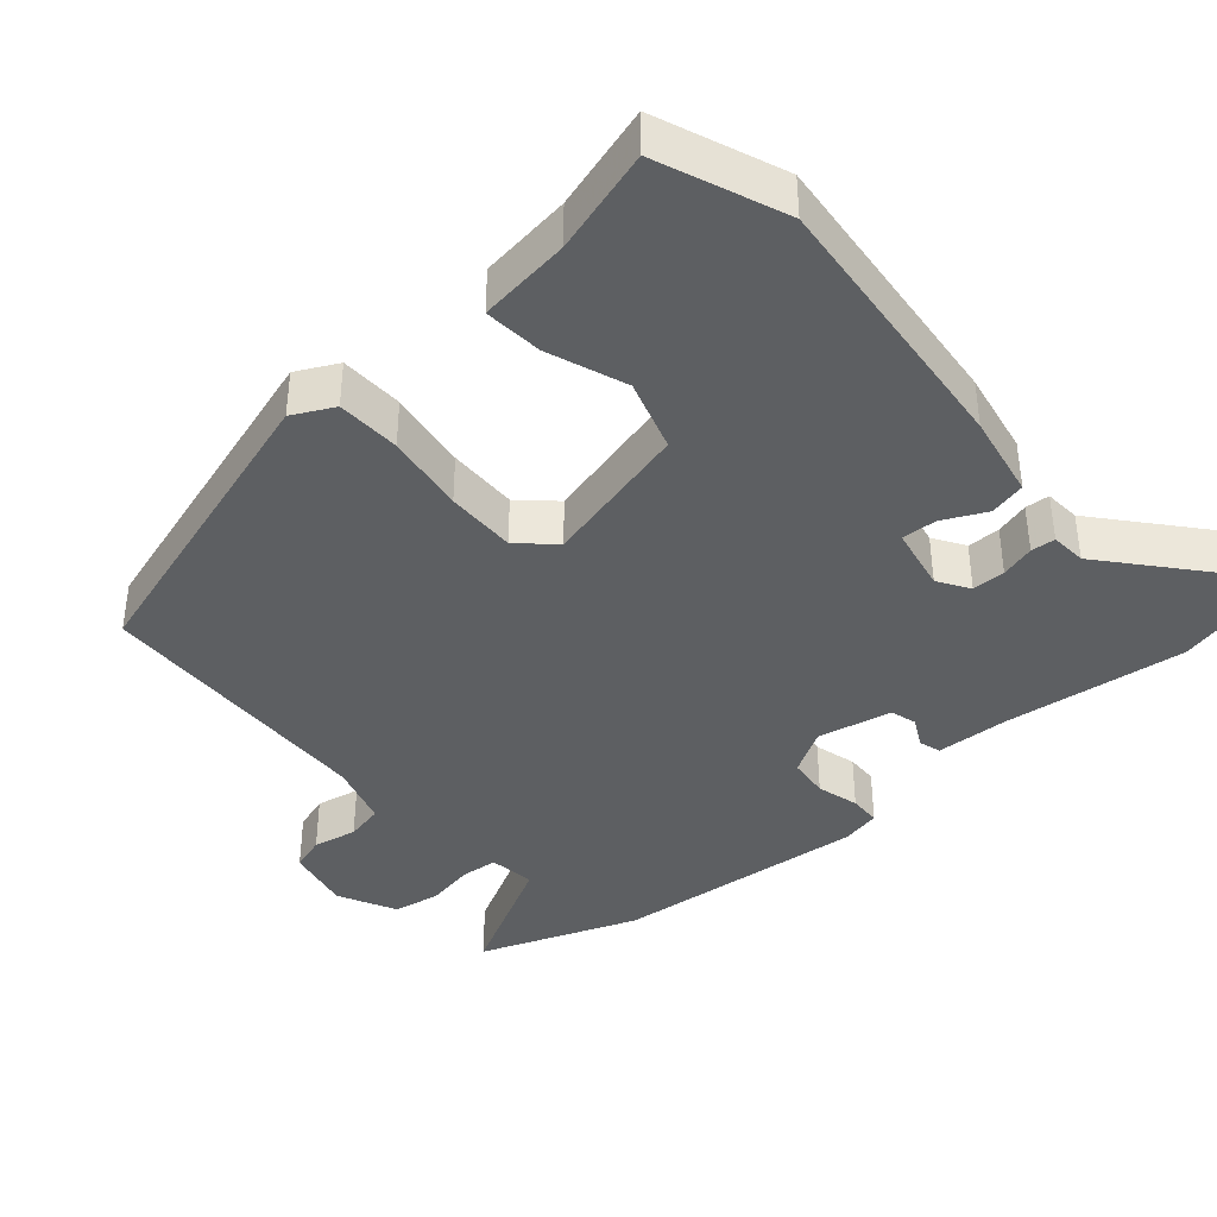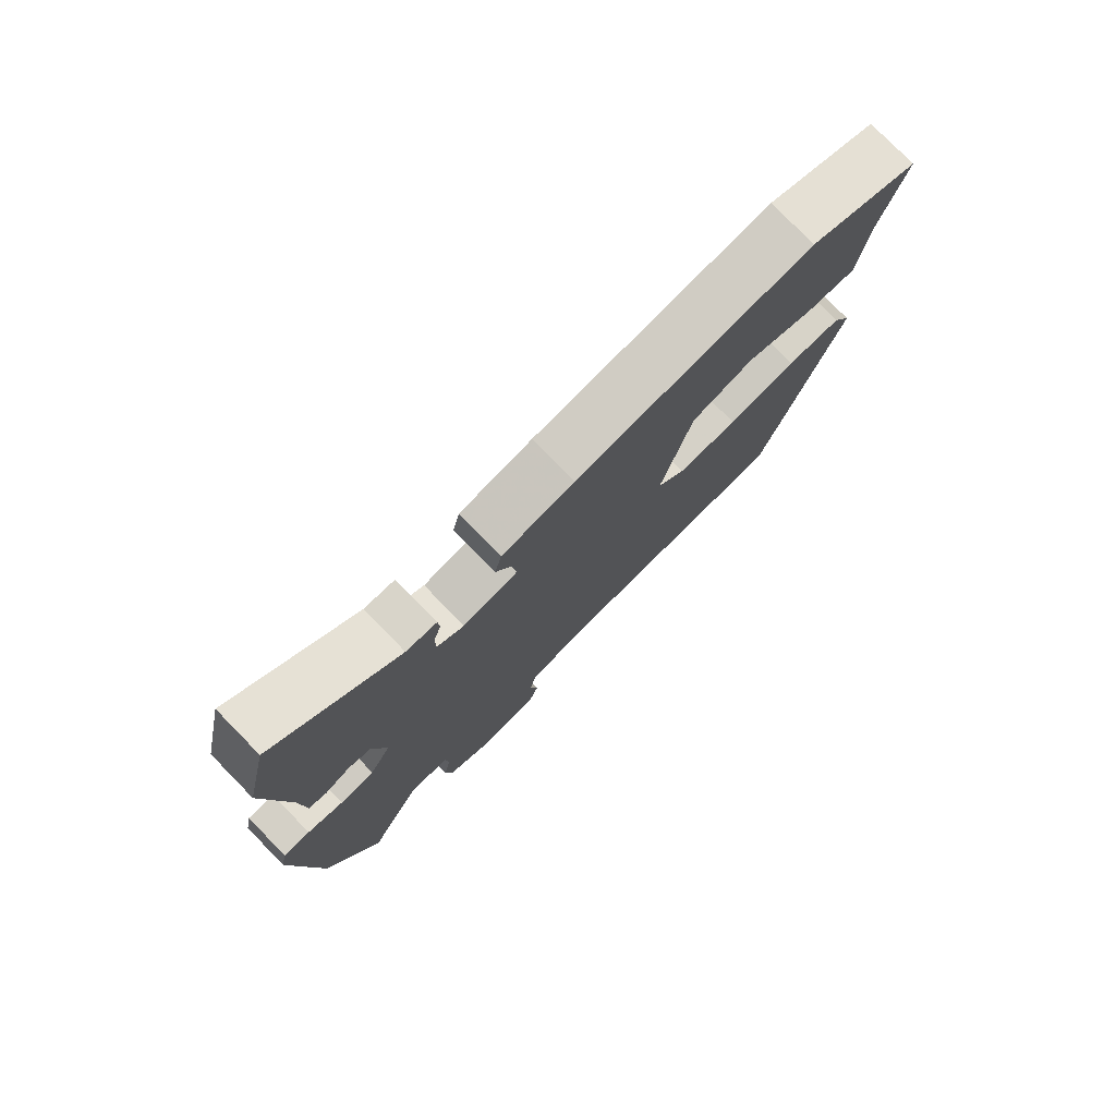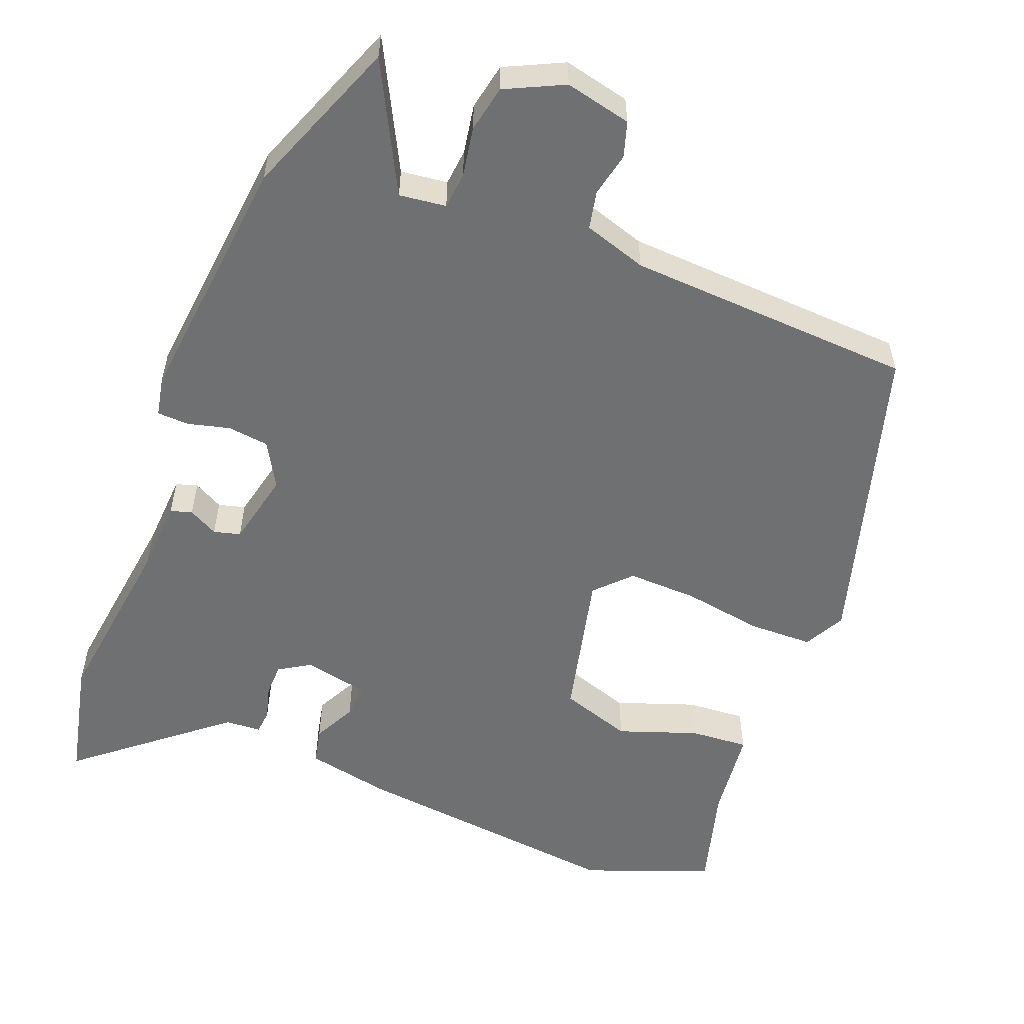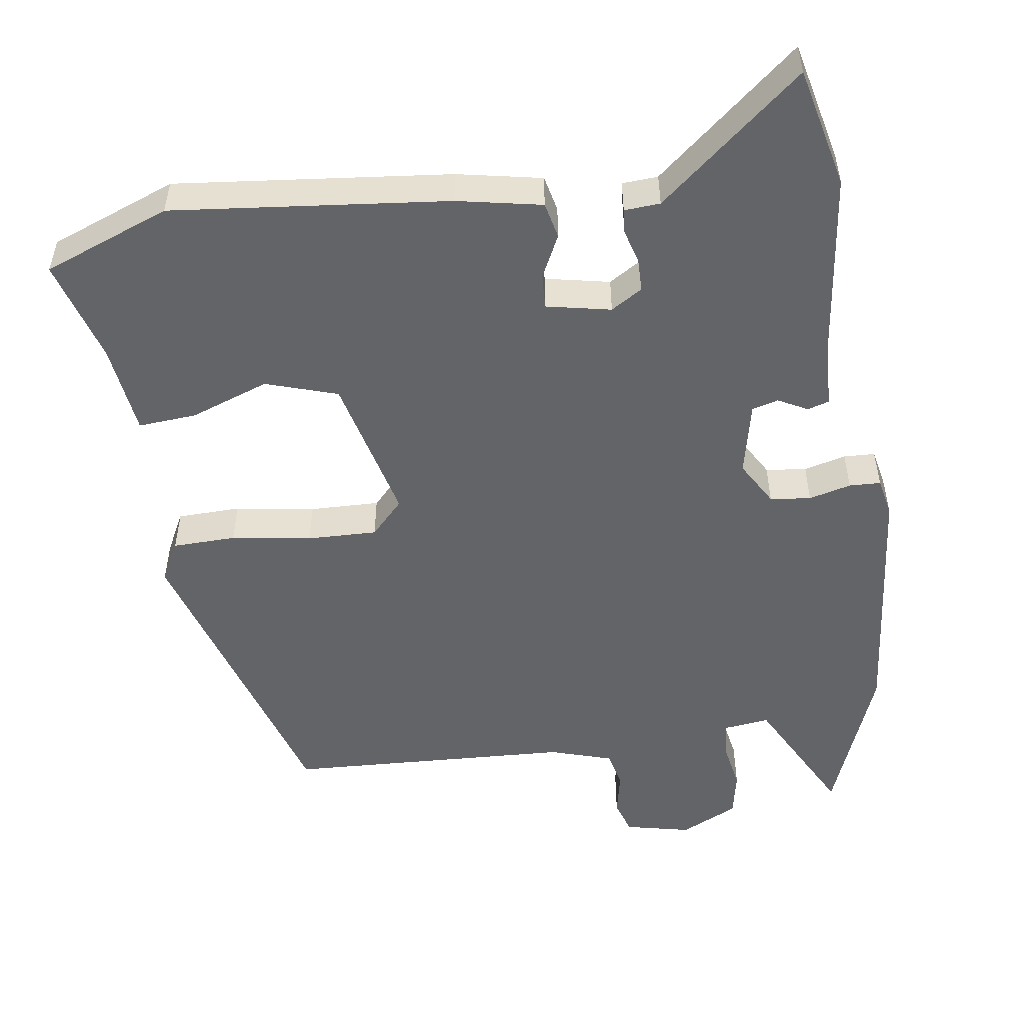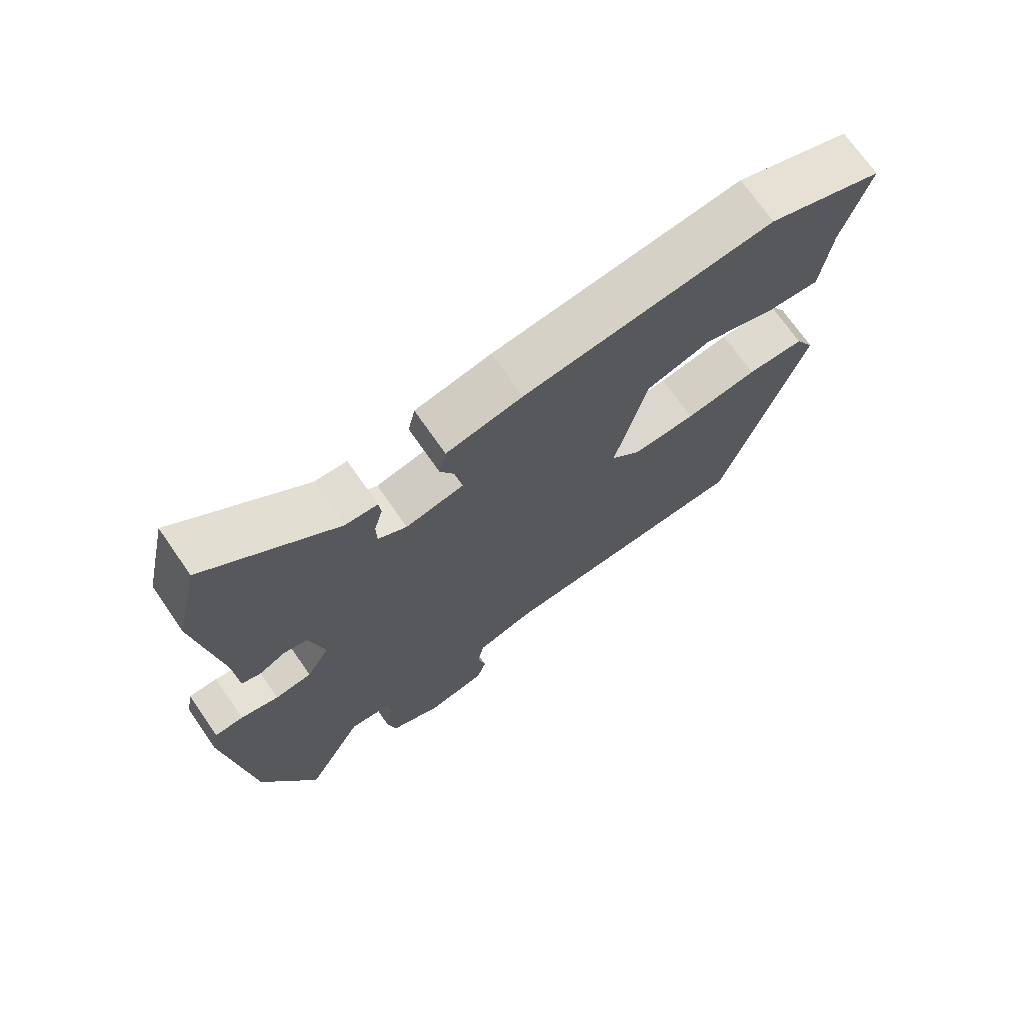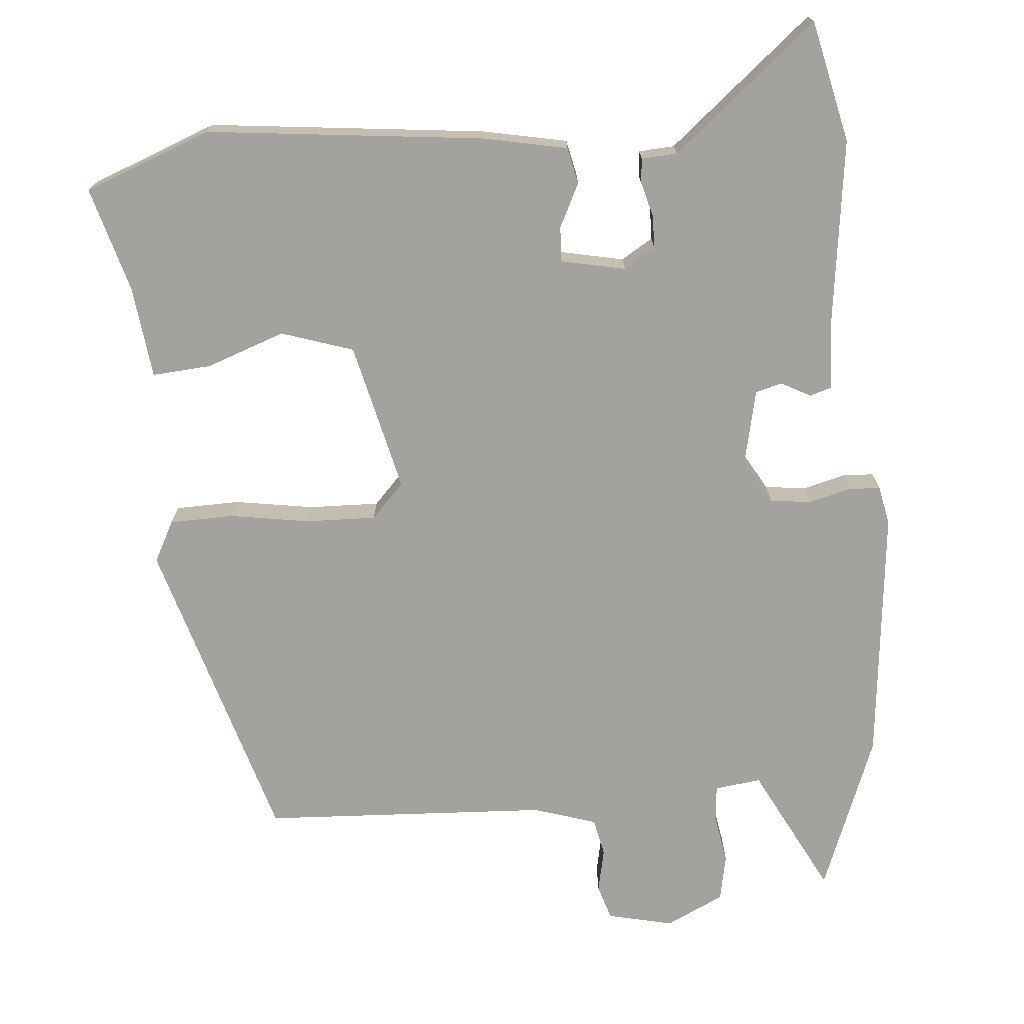
<metadata>
{"format":"obj","ext":"obj","renderer":"f3d","projection":"perspective","resolution":1024,"background":"white","views":[{"elev":-39.7,"azim":-48.3,"up":"+Y"},{"elev":78.0,"azim":135.6,"up":"+Z"},{"elev":-54.9,"azim":158.6,"up":"+Y"},{"elev":-51.3,"azim":8.6,"up":"+Y"},{"elev":71.8,"azim":145.2,"up":"+Z"},{"elev":-72.5,"azim":5.0,"up":"+Y"}]}
</metadata>
<code>
v -0.561 0.07 0.477
v -0.384 0.07 0.544
v 0.001 0.07 0.501
v 0.119 0.07 0.477
v 0.13 0.07 0.426
v 0.1 0.07 0.366
v 0.097 0.07 0.317
v 0.187 0.07 0.298
v 0.231 0.07 0.325
v 0.232 0.07 0.371
v 0.219 0.07 0.419
v 0.222 0.07 0.453
v 0.272 0.07 0.456
v 0.473 0.07 0.622
v 0.511 0.07 0.453
v 0.478 0.07 0.2
v 0.472 0.07 0.097
v 0.442 0.07 0.088
v 0.401 0.07 0.11
v 0.364 0.07 0.1
v 0.341 0.07 -0.004
v 0.377 0.07 -0.067
v 0.434 0.07 -0.074
v 0.493 0.07 -0.059
v 0.537 0.07 -0.061
v 0.548 0.07 -0.116
v 0.511 0.07 -0.472
v 0.426 0.07 -0.692
v 0.334 0.07 -0.514
v 0.269 0.07 -0.522
v 0.264 0.07 -0.573
v 0.276 0.07 -0.642
v 0.263 0.07 -0.707
v 0.182 0.07 -0.746
v 0.09 0.07 -0.725
v 0.075 0.07 -0.676
v 0.088 0.07 -0.615
v 0.077 0.07 -0.562
v -0.011 0.07 -0.534
v -0.412 0.07 -0.513
v -0.539 0.07 -0.08
v -0.509 0.07 -0.023
v -0.42 0.07 -0.021
v -0.308 0.07 -0.039
v -0.21 0.07 -0.042
v -0.164 0.07 0.006
v -0.213 0.07 0.214
v -0.313 0.07 0.247
v -0.423 0.07 0.208
v -0.505 0.07 0.202
v -0.52 0.07 0.331
v -0.561 0 0.477
v -0.384 0 0.544
v 0.001 0 0.501
v 0.119 0 0.477
v 0.13 0 0.426
v 0.1 0 0.366
v 0.097 0 0.317
v 0.187 0 0.298
v 0.231 0 0.325
v 0.232 0 0.371
v 0.219 0 0.419
v 0.222 0 0.453
v 0.272 0 0.456
v 0.473 0 0.622
v 0.511 0 0.453
v 0.478 0 0.2
v 0.472 0 0.097
v 0.442 0 0.088
v 0.401 0 0.11
v 0.364 0 0.1
v 0.341 0 -0.004
v 0.377 0 -0.067
v 0.434 0 -0.074
v 0.493 0 -0.059
v 0.537 0 -0.061
v 0.548 0 -0.116
v 0.511 0 -0.472
v 0.426 0 -0.692
v 0.334 0 -0.514
v 0.269 0 -0.522
v 0.264 0 -0.573
v 0.276 0 -0.642
v 0.263 0 -0.707
v 0.182 0 -0.746
v 0.09 0 -0.725
v 0.075 0 -0.676
v 0.088 0 -0.615
v 0.077 0 -0.562
v -0.011 0 -0.534
v -0.412 0 -0.513
v -0.539 0 -0.08
v -0.509 0 -0.023
v -0.42 0 -0.021
v -0.308 0 -0.039
v -0.21 0 -0.042
v -0.164 0 0.006
v -0.213 0 0.214
v -0.313 0 0.247
v -0.423 0 0.208
v -0.505 0 0.202
v -0.52 0 0.331
f 48 49 50 51
f 4 5 6
f 3 4 6
f 2 3 6
f 1 2 6
f 51 1 6
f 48 51 6
f 47 48 6
f 46 47 6 7
f 42 43 44
f 41 42 44
f 40 41 44
f 39 40 44
f 38 39 44 45
f 35 36 37
f 34 35 37
f 33 34 37
f 32 33 37
f 31 32 37
f 30 31 37 38
f 27 28 29
f 26 27 29
f 25 26 29
f 24 25 29
f 23 24 29
f 22 23 29 30
f 38 45 46
f 30 38 46
f 22 30 46
f 21 22 46
f 16 17 18 19
f 16 19 20
f 15 16 20
f 14 15 20
f 13 14 20
f 13 20 21
f 12 13 21
f 11 12 21
f 10 11 21
f 21 46 7 8
f 9 10 21
f 8 9 21
f 102 101 100 99
f 57 56 55
f 57 55 54
f 57 54 53
f 57 53 52
f 57 52 102
f 57 102 99
f 57 99 98
f 58 57 98 97
f 95 94 93
f 95 93 92
f 95 92 91
f 95 91 90
f 96 95 90 89
f 88 87 86
f 88 86 85
f 88 85 84
f 88 84 83
f 88 83 82
f 89 88 82 81
f 80 79 78
f 80 78 77
f 80 77 76
f 80 76 75
f 80 75 74
f 81 80 74 73
f 97 96 89
f 97 89 81
f 97 81 73
f 97 73 72
f 70 69 68 67
f 71 70 67
f 71 67 66
f 71 66 65
f 71 65 64
f 72 71 64
f 72 64 63
f 72 63 62
f 72 62 61
f 59 58 97 72
f 72 61 60
f 72 60 59
f 1 52 53 2
f 2 53 54 3
f 3 54 55 4
f 4 55 56 5
f 5 56 57 6
f 6 57 58 7
f 7 58 59 8
f 8 59 60 9
f 9 60 61 10
f 10 61 62 11
f 11 62 63 12
f 12 63 64 13
f 13 64 65 14
f 14 65 66 15
f 15 66 67 16
f 16 67 68 17
f 17 68 69 18
f 18 69 70 19
f 19 70 71 20
f 20 71 72 21
f 21 72 73 22
f 22 73 74 23
f 23 74 75 24
f 24 75 76 25
f 25 76 77 26
f 26 77 78 27
f 27 78 79 28
f 28 79 80 29
f 29 80 81 30
f 30 81 82 31
f 31 82 83 32
f 32 83 84 33
f 33 84 85 34
f 34 85 86 35
f 35 86 87 36
f 36 87 88 37
f 37 88 89 38
f 38 89 90 39
f 39 90 91 40
f 40 91 92 41
f 41 92 93 42
f 42 93 94 43
f 43 94 95 44
f 44 95 96 45
f 45 96 97 46
f 46 97 98 47
f 47 98 99 48
f 48 99 100 49
f 49 100 101 50
f 50 101 102 51
f 51 102 52 1

</code>
